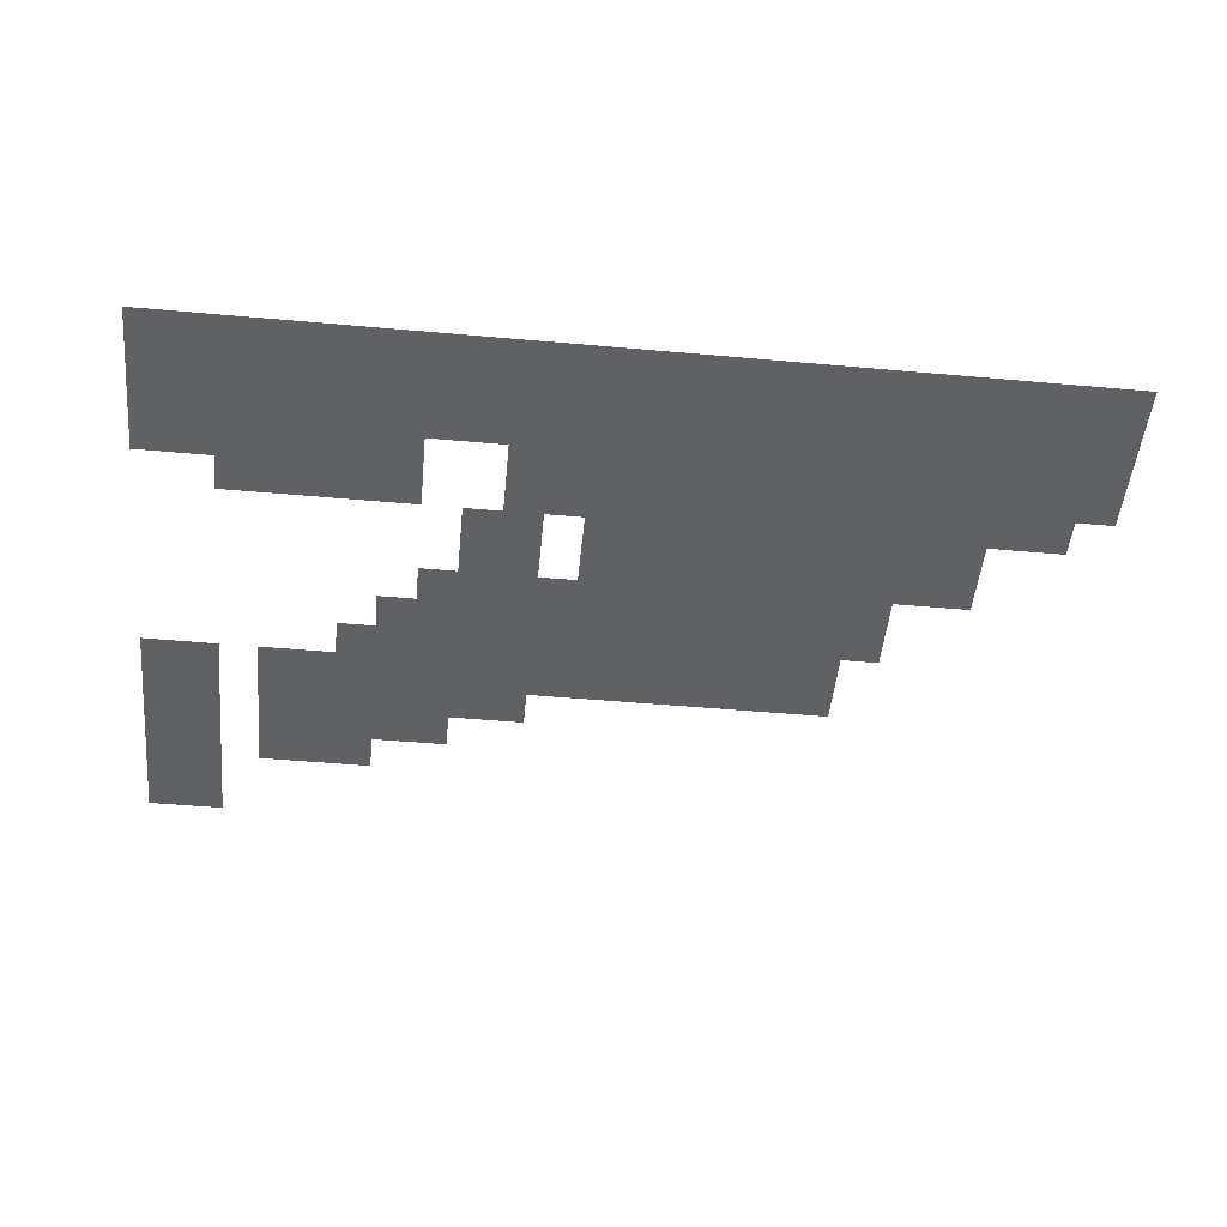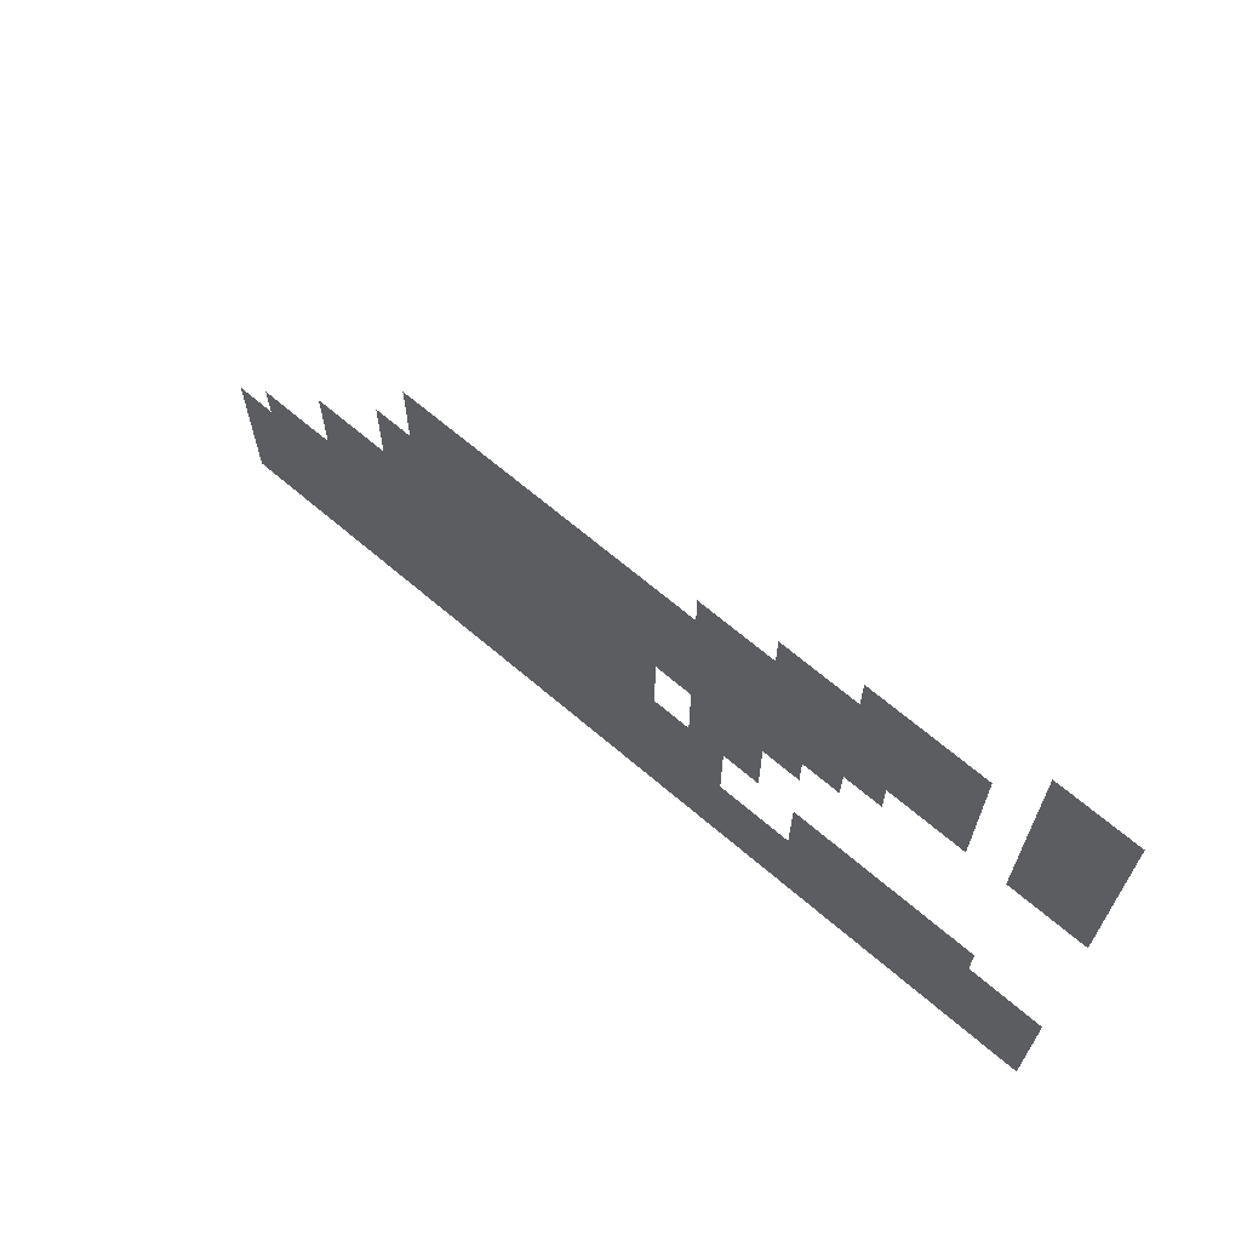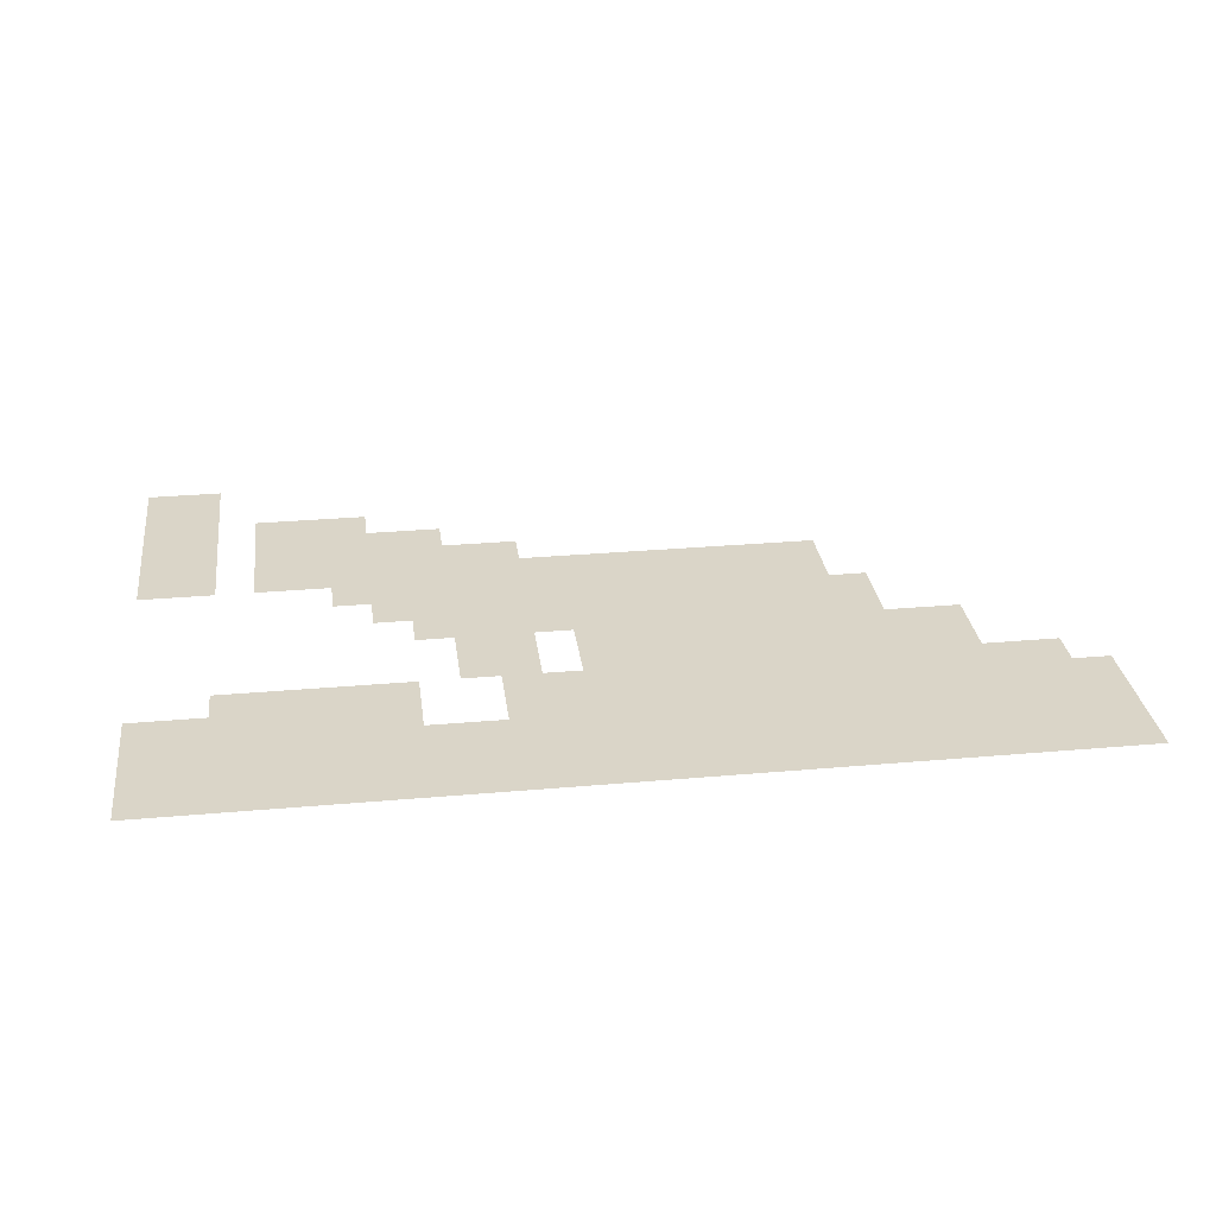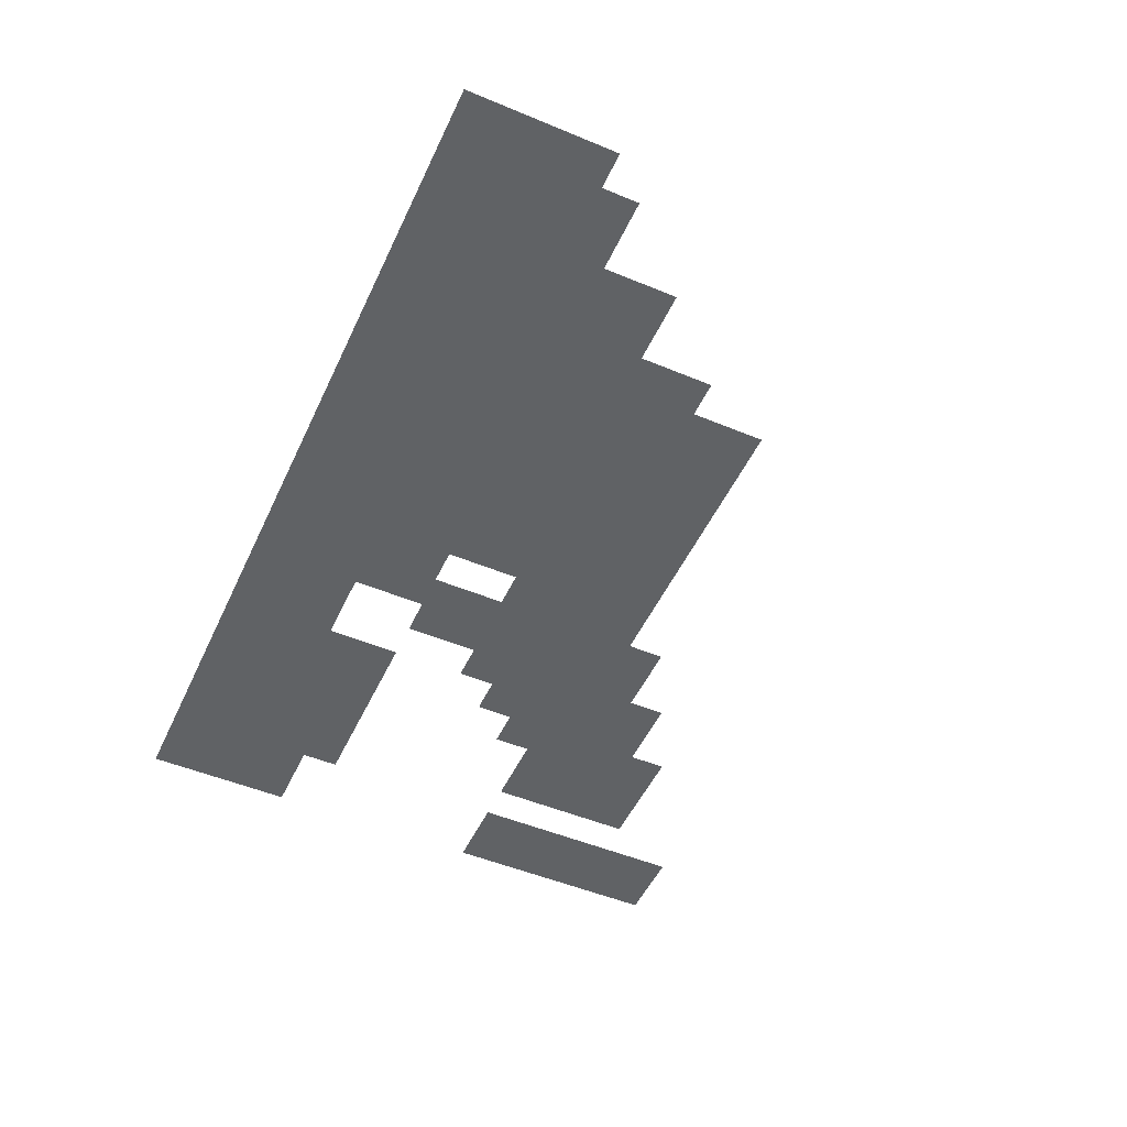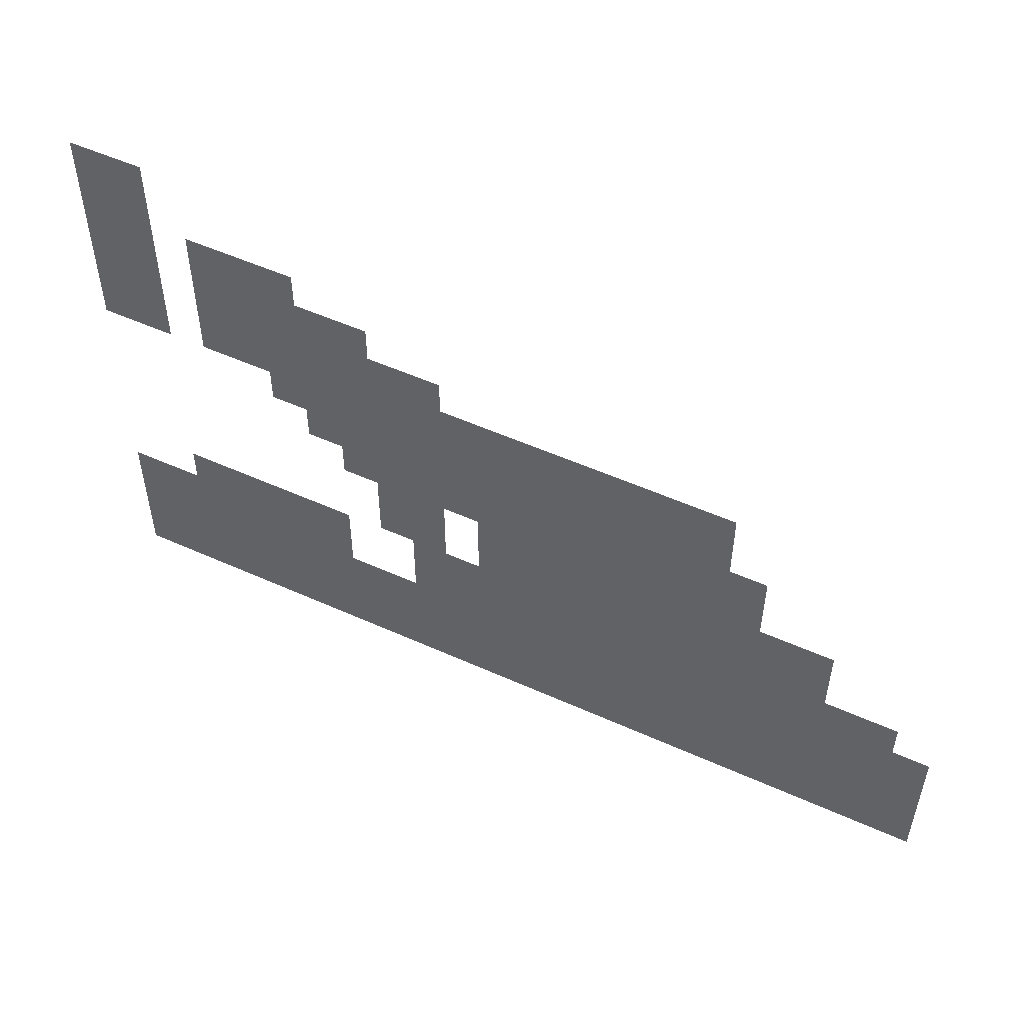
<metadata>
{"format":"obj","ext":"obj","renderer":"f3d","projection":"perspective","resolution":1024,"background":"white","views":[{"elev":-49.8,"azim":-5.6,"up":"+Z"},{"elev":66.5,"azim":-139.3,"up":"+Y"},{"elev":29.3,"azim":-7.5,"up":"+Z"},{"elev":-50.5,"azim":65.5,"up":"+Z"},{"elev":52.6,"azim":25.9,"up":"+Y"}]}
</metadata>
<code>
v -384 -336 0
v -432 -336 0
v -432 -288 0
v -384 -288 0
v -384 -384 0
v -432 -384 0
v -384 -432 0
v -432 -432 0
v -384 -480 0
v -432 -480 0
v -480 -480 0
v -480 -432 0
v -432 -528 0
v -480 -528 0
v -432 -576 0
v -480 -576 0
v -528 -576 0
v -528 -528 0
v -576 -576 0
v -576 -528 0
v -624 -576 0
v -624 -528 0
v -624 -672 0
v -672 -672 0
v -672 -624 0
v -624 -624 0
v -720 -672 0
v -720 -624 0
v -768 -672 0
v -768 -624 0
v -816 -672 0
v -816 -624 0
v -864 -672 0
v -864 -624 0
v -624 -720 0
v -672 -720 0
v -720 -720 0
v -768 -720 0
v -816 -720 0
v -864 -720 0
v -624 -768 0
v -672 -768 0
v -720 -768 0
v -768 -768 0
v -816 -768 0
v -864 -768 0
v -1056 -48 0
v -1104 -48 0
v -1104 0 0
v -1056 0 0
v -1152 -48 0
v -1152 0 0
v -1056 -96 0
v -1104 -96 0
v -1152 -96 0
v -1056 -144 0
v -1104 -144 0
v -1152 -144 0
v -864 -192 0
v -912 -192 0
v -912 -144 0
v -864 -144 0
v -960 -192 0
v -960 -144 0
v -1008 -192 0
v -1008 -144 0
v -1056 -192 0
v -1104 -192 0
v -1152 -192 0
v -768 -240 0
v -816 -240 0
v -816 -192 0
v -768 -192 0
v -864 -240 0
v -912 -240 0
v -960 -240 0
v -1008 -240 0
v -1056 -240 0
v -1104 -240 0
v -1152 -240 0
v -672 -288 0
v -720 -288 0
v -720 -240 0
v -672 -240 0
v -768 -288 0
v -816 -288 0
v -864 -288 0
v -912 -288 0
v -960 -288 0
v -1008 -288 0
v -1056 -288 0
v -1104 -288 0
v -1152 -288 0
v -288 -336 0
v -336 -336 0
v -336 -288 0
v -288 -288 0
v -480 -336 0
v -480 -288 0
v -528 -336 0
v -528 -288 0
v -576 -336 0
v -576 -288 0
v -624 -336 0
v -624 -288 0
v -672 -336 0
v -720 -336 0
v -768 -336 0
v -816 -336 0
v -864 -336 0
v -912 -336 0
v -288 -384 0
v -336 -384 0
v -480 -384 0
v -528 -384 0
v -576 -384 0
v -624 -384 0
v -672 -384 0
v -720 -384 0
v -768 -384 0
v -816 -384 0
v -240 -432 0
v -288 -432 0
v -240 -384 0
v -336 -432 0
v -528 -432 0
v -576 -432 0
v -624 -432 0
v -672 -432 0
v -720 -432 0
v -768 -432 0
v -816 -432 0
v -240 -480 0
v -288 -480 0
v -336 -480 0
v -528 -480 0
v -576 -480 0
v -624 -480 0
v -144 -528 0
v -192 -528 0
v -192 -480 0
v -144 -480 0
v -240 -528 0
v -288 -528 0
v -336 -528 0
v -384 -528 0
v -144 -576 0
v -192 -576 0
v -240 -576 0
v -288 -576 0
v -336 -576 0
v -384 -576 0
v -48 -624 0
v -96 -624 0
v -96 -576 0
v -48 -576 0
v -144 -624 0
v -192 -624 0
v -240 -624 0
v -288 -624 0
v -336 -624 0
v -384 -624 0
v -432 -624 0
v -480 -624 0
v -528 -624 0
v -576 -624 0
v -672 -576 0
v -864 -576 0
v -816 -576 0
v -912 -624 0
v -912 -576 0
v -960 -624 0
v -960 -576 0
v -1008 -624 0
v -1008 -576 0
v -1056 -624 0
v -1056 -576 0
v 0 -672 0
v -48 -672 0
v 0 -624 0
v -96 -672 0
v -144 -672 0
v -192 -672 0
v -240 -672 0
v -288 -672 0
v -336 -672 0
v -384 -672 0
v -432 -672 0
v -480 -672 0
v -528 -672 0
v -576 -672 0
v -912 -672 0
v -960 -672 0
v -1008 -672 0
v -1056 -672 0
v -1104 -672 0
v -1104 -624 0
v -1152 -672 0
v -1152 -624 0
v 0 -720 0
v -48 -720 0
v -96 -720 0
v -144 -720 0
v -192 -720 0
v -240 -720 0
v -288 -720 0
v -336 -720 0
v -384 -720 0
v -432 -720 0
v -480 -720 0
v -528 -720 0
v -576 -720 0
v -912 -720 0
v -960 -720 0
v -1008 -720 0
v -1056 -720 0
v -1104 -720 0
v -1152 -720 0
v 0 -768 0
v -48 -768 0
v -96 -768 0
v -144 -768 0
v -192 -768 0
v -240 -768 0
v -288 -768 0
v -336 -768 0
v -384 -768 0
v -432 -768 0
v -480 -768 0
v -528 -768 0
v -576 -768 0
v -912 -768 0
v -960 -768 0
v -1008 -768 0
v -1056 -768 0
v -1104 -768 0
v -1152 -768 0
v -912 -96 0
v -864 -96 0
v -528 -240 0
v -480 -240 0
v -864 -384 0
v -672 -480 0
v -720 -480 0
v -768 -480 0
v -672 -528 0
v -720 -528 0
v -768 -528 0
v -96 -528 0
v -720 -576 0
v -1104 -576 0
v -960 -96 0
v -1008 -96 0
v -816 -144 0
v -768 -144 0
v -720 -192 0
v -672 -192 0
v -336 -240 0
v -288 -240 0
v -576 -240 0
v -624 -240 0
v -240 -336 0
v -192 -432 0
v -144 -432 0
v -48 -528 0
v -864 -528 0
v -816 -528 0
v -912 -528 0
v -960 -528 0
v -1008 -528 0
v -1056 -528 0
v 0 -576 0
v -1152 -576 0
v -384 -240 0
v -432 -240 0
g mesh_[00]_[01]
f 1 2 3 4
f 5 6 2 1
f 7 8 6 5
f 9 10 8 7
f 10 11 12 8
f 13 14 11 10
f 15 16 14 13
f 16 17 18 14
f 17 19 20 18
f 19 21 22 20
g mesh_[01]_[02]
f 23 24 25 26
f 24 27 28 25
f 27 29 30 28
f 29 31 32 30
f 31 33 34 32
f 35 36 24 23
f 36 37 27 24
f 37 38 29 27
f 38 39 31 29
f 39 40 33 31
f 41 42 36 35
f 42 43 37 36
f 43 44 38 37
f 44 45 39 38
f 45 46 40 39
g mesh_[02]_[00]
f 47 48 49 50
f 48 51 52 49
f 53 54 48 47
f 54 55 51 48
f 56 57 54 53
f 57 58 55 54
f 59 60 61 62
f 60 63 64 61
f 63 65 66 64
f 67 68 57 56
f 68 69 58 57
f 70 71 72 73
f 71 74 59 72
f 74 75 60 59
f 75 76 63 60
f 76 77 65 63
f 78 79 68 67
f 79 80 69 68
f 81 82 83 84
f 82 85 70 83
f 85 86 71 70
f 86 87 74 71
f 87 88 75 74
f 88 89 76 75
f 89 90 77 76
f 91 92 79 78
f 92 93 80 79
f 94 95 96 97
f 95 1 4 96
f 2 98 99 3
f 98 100 101 99
f 100 102 103 101
f 102 104 105 103
f 104 106 81 105
f 106 107 82 81
f 107 108 85 82
f 108 109 86 85
f 109 110 87 86
f 110 111 88 87
f 112 113 95 94
f 113 5 1 95
f 6 114 98 2
f 114 115 100 98
f 115 116 102 100
f 116 117 104 102
f 117 118 106 104
f 118 119 107 106
f 119 120 108 107
f 120 121 109 108
f 122 123 112 124
f 123 125 113 112
f 125 7 5 113
f 8 12 114 6
f 12 126 115 114
f 126 127 116 115
f 127 128 117 116
f 128 129 118 117
f 129 130 119 118
f 130 131 120 119
f 131 132 121 120
f 133 134 123 122
f 134 135 125 123
f 135 9 7 125
f 11 136 126 12
f 136 137 127 126
f 137 138 128 127
f 139 140 141 142
f 140 143 133 141
f 143 144 134 133
f 144 145 135 134
f 145 146 9 135
f 146 13 10 9
f 14 18 136 11
f 18 20 137 136
f 20 22 138 137
f 147 148 140 139
f 148 149 143 140
f 149 150 144 143
f 150 151 145 144
f 151 152 146 145
f 152 15 13 146
f 153 154 155 156
f 154 157 147 155
f 157 158 148 147
f 158 159 149 148
f 159 160 150 149
f 160 161 151 150
f 161 162 152 151
f 162 163 15 152
f 163 164 16 15
f 164 165 17 16
f 165 166 19 17
f 166 26 21 19
f 26 25 167 21
f 32 34 168 169
f 34 170 171 168
f 170 172 173 171
f 172 174 175 173
f 174 176 177 175
f 178 179 153 180
f 179 181 154 153
f 181 182 157 154
f 182 183 158 157
f 183 184 159 158
f 184 185 160 159
f 185 186 161 160
f 186 187 162 161
f 187 188 163 162
f 188 189 164 163
f 189 190 165 164
f 190 191 166 165
f 191 23 26 166
f 23 24 25 26
f 31 33 34 32
f 33 192 170 34
f 192 193 172 170
f 193 194 174 172
f 194 195 176 174
f 195 196 197 176
f 196 198 199 197
f 200 201 179 178
f 201 202 181 179
f 202 203 182 181
f 203 204 183 182
f 204 205 184 183
f 205 206 185 184
f 206 207 186 185
f 207 208 187 186
f 208 209 188 187
f 209 210 189 188
f 210 211 190 189
f 211 212 191 190
f 212 35 23 191
f 35 36 24 23
f 39 40 33 31
f 40 213 192 33
f 213 214 193 192
f 214 215 194 193
f 215 216 195 194
f 216 217 196 195
f 217 218 198 196
f 219 220 201 200
f 220 221 202 201
f 221 222 203 202
f 222 223 204 203
f 223 224 205 204
f 224 225 206 205
f 225 226 207 206
f 226 227 208 207
f 227 228 209 208
f 228 229 210 209
f 229 230 211 210
f 230 231 212 211
f 231 41 35 212
f 41 42 36 35
f 45 46 40 39
f 46 232 213 40
f 232 233 214 213
f 233 234 215 214
f 234 235 216 215
f 235 236 217 216
f 236 237 218 217
g mesh_[03]_[03]
f 62 61 238 239
f 71 74 59 72
f 99 101 240 241
f 81 82 83 84
f 82 85 70 83
f 86 87 74 71
f 106 107 82 81
f 107 108 85 82
f 109 110 87 86
f 118 119 107 106
f 119 120 108 107
f 121 242 110 109
f 129 130 119 118
f 130 131 120 119
f 243 244 130 129
f 244 245 131 130
f 246 247 244 243
f 247 248 245 244
f 155 147 139 249
f 167 250 247 246
f 25 28 250 167
f 176 197 251 177
g mesh_[04]_[03]
f 62 61 238 239
f 61 64 252 238
f 64 66 253 252
f 73 72 254 255
f 72 59 62 254
f 84 83 256 257
f 83 70 73 256
f 97 96 258 259
f 99 101 240 241
f 101 103 260 240
f 103 105 261 260
f 105 81 84 261
f 124 112 94 262
f 142 141 263 264
f 141 133 122 263
f 156 155 249 265
f 155 147 139 249
f 21 167 246 22
f 169 168 266 267
f 168 171 268 266
f 171 173 269 268
f 173 175 270 269
f 175 177 271 270
f 180 153 156 272
f 176 197 251 177
f 197 199 273 251
g mesh_[05]_[01]
f 96 4 274 258
f 4 3 275 274
f 3 99 241 275

</code>
